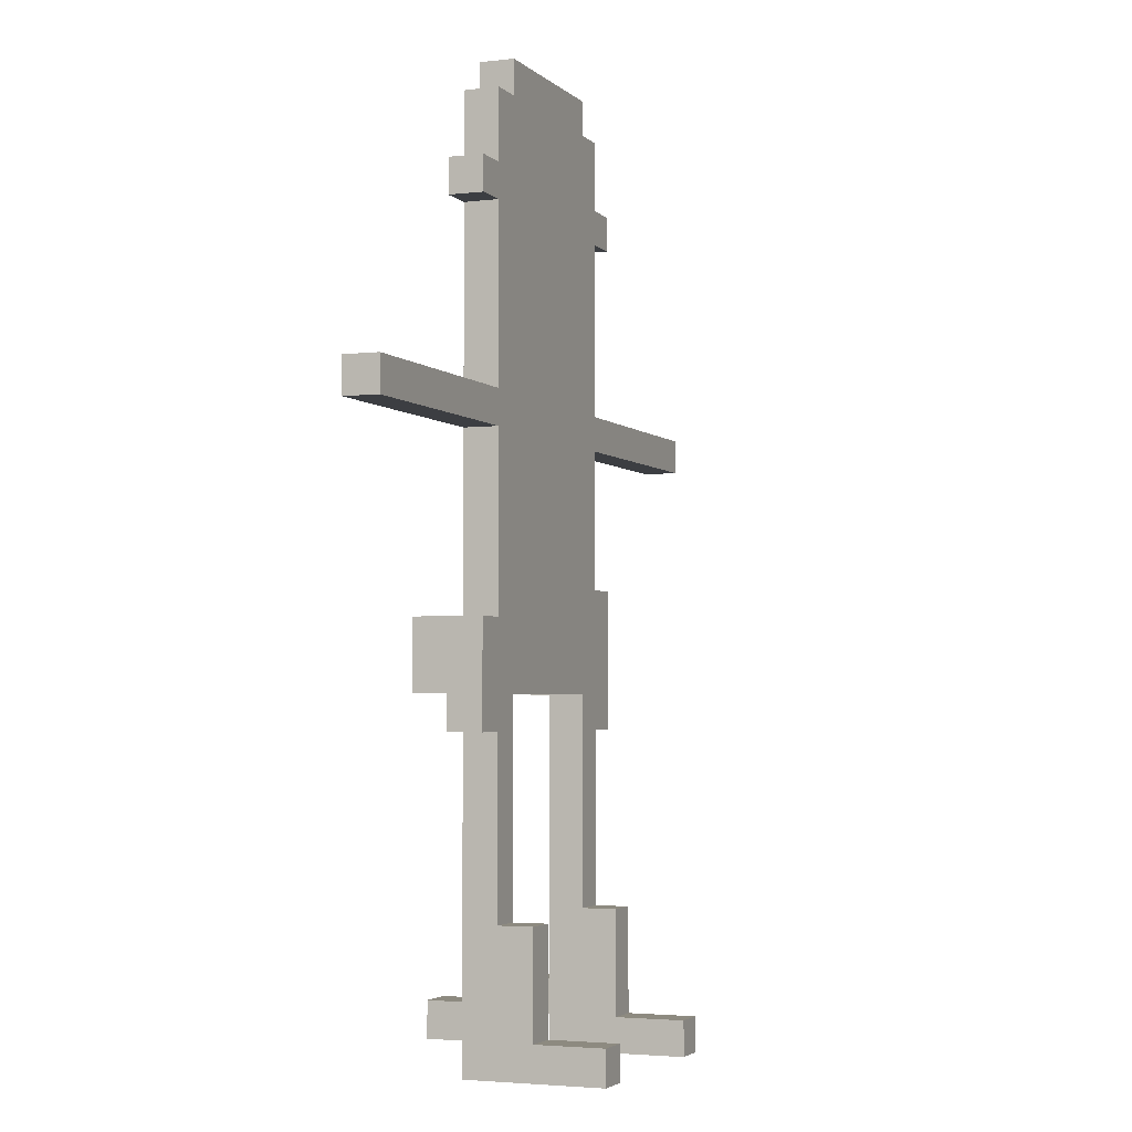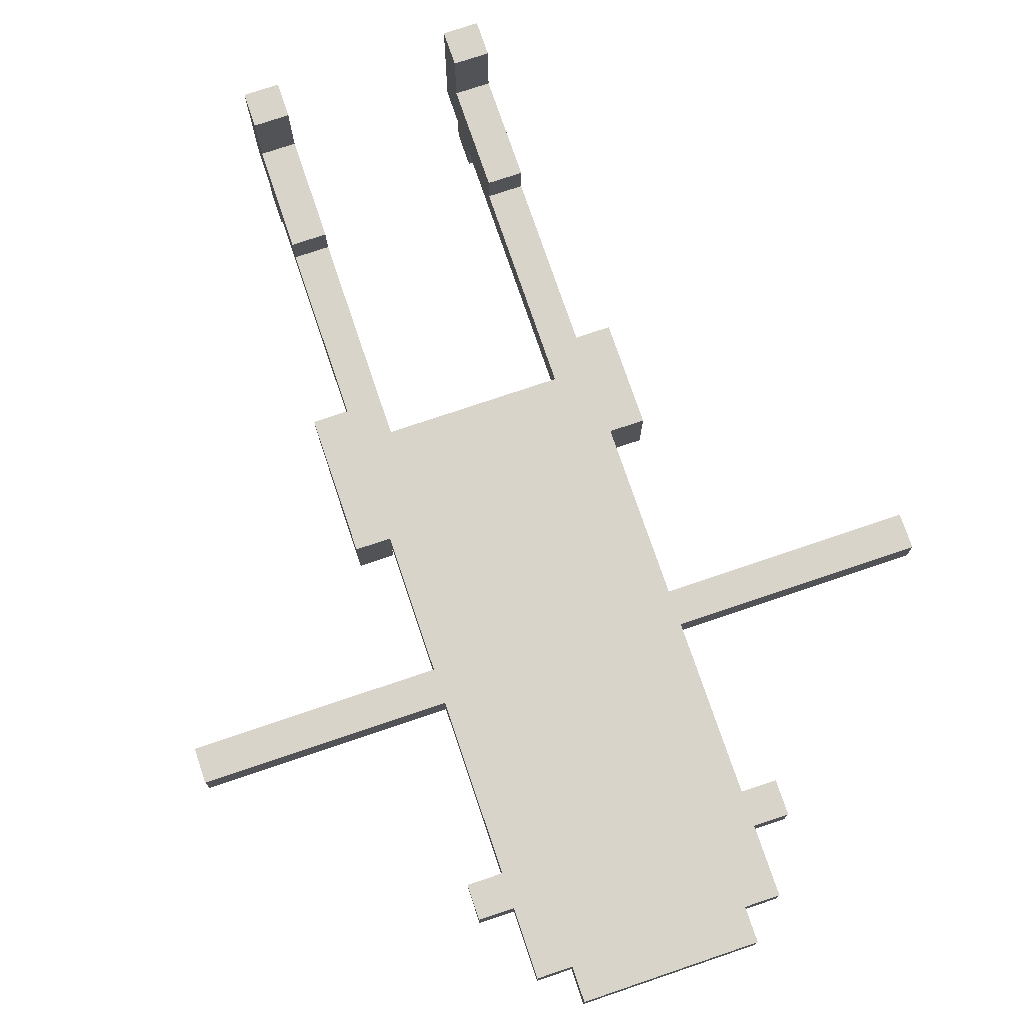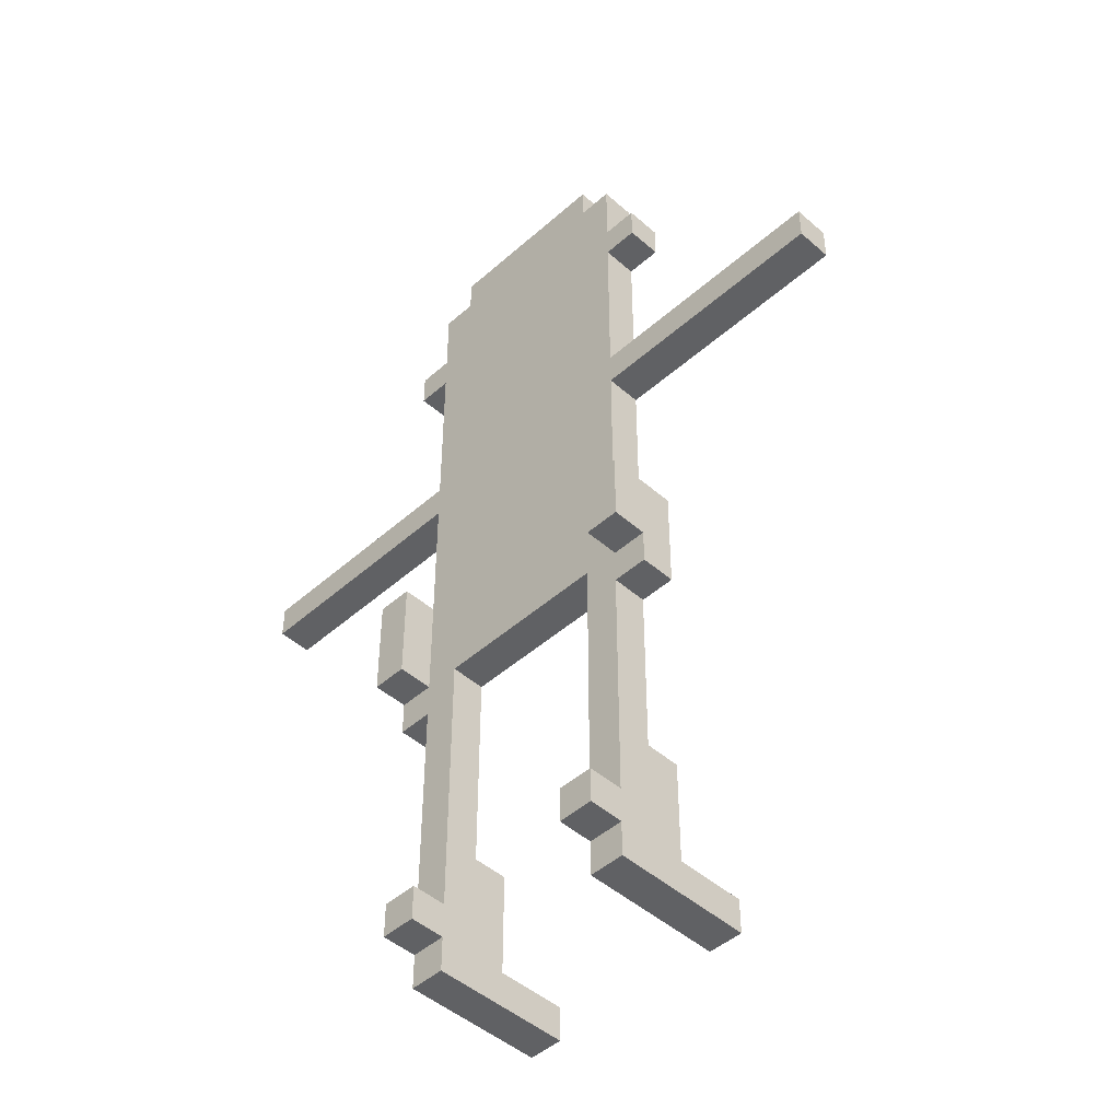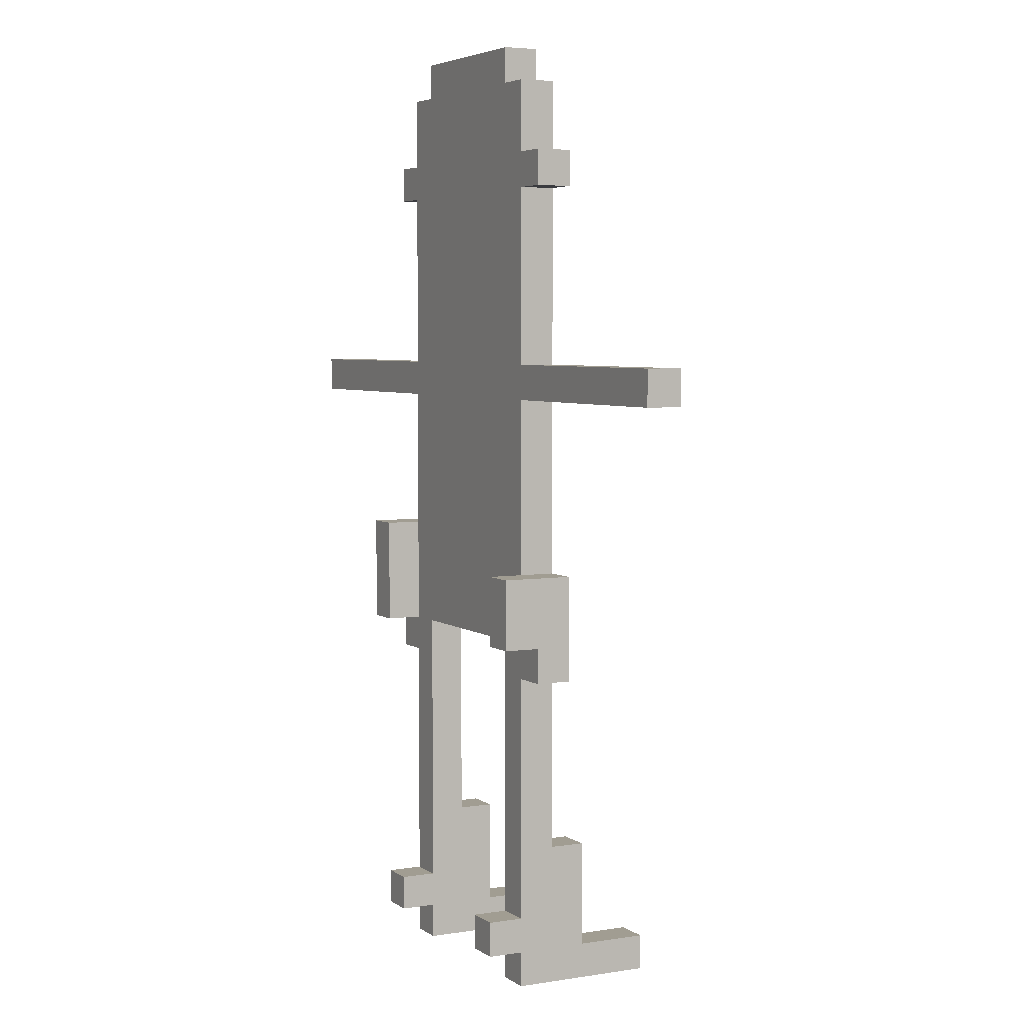
<metadata>
{"format":"obj","ext":"obj","renderer":"f3d","projection":"perspective","resolution":1024,"background":"white","views":[{"elev":-3.3,"azim":-68.1,"up":"+Y"},{"elev":75.2,"azim":161.3,"up":"+Z"},{"elev":-46.8,"azim":-134.9,"up":"+Y"},{"elev":4.7,"azim":-117.2,"up":"+Y"}]}
</metadata>
<code>
g banker_v1
v -10.5 17 -0.5
v -10.5 17 -1.5
v -10.5 18 -0.5
v -10.5 18 -1.5
v -4.5 9 -0.5
v -4.5 9 -1.5
v -4.5 10 -1.5
v -4.5 10 -2.5
v -4.5 12 -0.5
v -4.5 12 -2.5
v -4.5 23 -0.5
v -4.5 23 -1.5
v -4.5 24 -0.5
v -4.5 24 -1.5
v -3.5 0 2.5
v -3.5 0 -1.5
v -3.5 1 2.5
v -3.5 1 0.5
v -3.5 1 -1.5
v -3.5 1 -2.5
v -3.5 2 -1.5
v -3.5 2 -2.5
v -3.5 4 0.5
v -3.5 4 -0.5
v -3.5 4 -1.5
v -3.5 9 -0.5
v -3.5 9 -1.5
v -3.5 12 -0.5
v -3.5 12 -1.5
v -3.5 17 -0.5
v -3.5 17 -1.5
v -3.5 18 -0.5
v -3.5 18 -1.5
v -3.5 19 -0.5
v -3.5 19 -1.5
v -3.5 22 -0.5
v -3.5 22 -1.5
v -3.5 23 -0.5
v -3.5 23 -1.5
v -3.5 24 -0.5
v -3.5 24 -1.5
v -3.5 26 -0.5
v -3.5 26 -1.5
v -2.5 26 -0.5
v -2.5 26 -1.5
v -2.5 27 -0.5
v -2.5 27 -1.5
v 2.5 0 2.5
v 2.5 0 -1.5
v 2.5 1 2.5
v 2.5 1 0.5
v 2.5 1 -1.5
v 2.5 1 -2.5
v 2.5 2 -1.5
v 2.5 2 -2.5
v 2.5 4 0.5
v 2.5 4 -0.5
v 2.5 4 -1.5
v 2.5 10 -0.5
v 2.5 10 -1.5
v 3.5 10 -1.5
v 3.5 10 -2.5
v 3.5 11 -1.5
v 3.5 12 -1.5
v 3.5 12 -2.5
v 3.5 13 -1.5
v 3.5 13 -2.5
v -3.5 10 -1.5
v -3.5 10 -2.5
v -3.5 11 -1.5
v -3.5 12 -1.5
v -3.5 12 -2.5
v -2.5 0 2.5
v -2.5 0 -1.5
v -2.5 1 2.5
v -2.5 1 0.5
v -2.5 1 -1.5
v -2.5 1 -2.5
v -2.5 2 -1.5
v -2.5 2 -2.5
v -2.5 4 0.5
v -2.5 4 -0.5
v -2.5 4 -1.5
v -2.5 10 -0.5
v -2.5 10 -1.5
v 2.5 26 -0.5
v 2.5 26 -1.5
v 2.5 27 -0.5
v 2.5 27 -1.5
v 3.5 0 2.5
v 3.5 0 -1.5
v 3.5 1 2.5
v 3.5 1 0.5
v 3.5 1 -1.5
v 3.5 1 -2.5
v 3.5 2 -1.5
v 3.5 2 -2.5
v 3.5 4 0.5
v 3.5 4 -0.5
v 3.5 4 -1.5
v 3.5 9 -0.5
v 3.5 9 -1.5
v 3.5 13 -0.5
v 3.5 13 -1.5
v 3.5 17 -0.5
v 3.5 17 -1.5
v 3.5 18 -0.5
v 3.5 18 -1.5
v 3.5 19 -0.5
v 3.5 19 -1.5
v 3.5 21 -0.5
v 3.5 21 -1.5
v 3.5 23 -0.5
v 3.5 23 -1.5
v 3.5 24 -0.5
v 3.5 24 -1.5
v 3.5 26 -0.5
v 3.5 26 -1.5
v 4.5 9 -0.5
v 4.5 9 -1.5
v 4.5 10 -1.5
v 4.5 10 -2.5
v 4.5 12 -0.5
v 4.5 12 -1.5
v 4.5 12 -2.5
v 4.5 13 -0.5
v 4.5 13 -1.5
v 4.5 13 -2.5
v 4.5 23 -0.5
v 4.5 23 -1.5
v 4.5 24 -0.5
v 4.5 24 -1.5
v 10.5 17 -0.5
v 10.5 17 -1.5
v 10.5 18 -0.5
v 10.5 18 -1.5
v -3.5 0 2.5
v -3.5 1 2.5
v -2.5 0 2.5
v -2.5 1 2.5
v 2.5 0 2.5
v 2.5 1 2.5
v 3.5 0 2.5
v 3.5 1 2.5
v -3.5 1 0.5
v -3.5 4 0.5
v -2.5 1 0.5
v -2.5 4 0.5
v 2.5 1 0.5
v 2.5 4 0.5
v 3.5 1 0.5
v 3.5 4 0.5
v -10.5 17 -0.5
v -10.5 18 -0.5
v -8.5 17 -0.5
v -8.5 18 -0.5
v -4.5 9 -0.5
v -4.5 12 -0.5
v -4.5 23 -0.5
v -4.5 24 -0.5
v -3.5 4 -0.5
v -3.5 9 -0.5
v -3.5 11 -0.5
v -3.5 12 -0.5
v -3.5 17 -0.5
v -3.5 18 -0.5
v -3.5 19 -0.5
v -3.5 22 -0.5
v -3.5 23 -0.5
v -3.5 24 -0.5
v -3.5 26 -0.5
v -2.5 4 -0.5
v -2.5 10 -0.5
v -2.5 12 -0.5
v -2.5 18 -0.5
v -2.5 19 -0.5
v -2.5 24 -0.5
v -2.5 25 -0.5
v -2.5 26 -0.5
v -2.5 27 -0.5
v -1.5 11 -0.5
v -1.5 12 -0.5
v -1.5 18 -0.5
v -1.5 19 -0.5
v -1.5 25 -0.5
v -1.5 26 -0.5
v 0.5 24 -0.5
v 0.5 25 -0.5
v 1.5 11 -0.5
v 1.5 12 -0.5
v 1.5 18 -0.5
v 1.5 19 -0.5
v 2.5 4 -0.5
v 2.5 10 -0.5
v 2.5 12 -0.5
v 2.5 18 -0.5
v 2.5 19 -0.5
v 2.5 21 -0.5
v 2.5 22 -0.5
v 2.5 25 -0.5
v 2.5 26 -0.5
v 2.5 27 -0.5
v 3.5 4 -0.5
v 3.5 9 -0.5
v 3.5 11 -0.5
v 3.5 12 -0.5
v 3.5 13 -0.5
v 3.5 17 -0.5
v 3.5 18 -0.5
v 3.5 19 -0.5
v 3.5 21 -0.5
v 3.5 23 -0.5
v 3.5 24 -0.5
v 3.5 26 -0.5
v 4.5 9 -0.5
v 4.5 12 -0.5
v 4.5 13 -0.5
v 4.5 23 -0.5
v 4.5 24 -0.5
v 8.5 17 -0.5
v 8.5 18 -0.5
v 10.5 17 -0.5
v 10.5 18 -0.5
v -10.5 17 -1.5
v -10.5 18 -1.5
v -8.5 17 -1.5
v -8.5 18 -1.5
v -4.5 9 -1.5
v -4.5 10 -1.5
v -4.5 23 -1.5
v -4.5 24 -1.5
v -3.5 0 -1.5
v -3.5 1 -1.5
v -3.5 2 -1.5
v -3.5 4 -1.5
v -3.5 9 -1.5
v -3.5 10 -1.5
v -3.5 11 -1.5
v -3.5 12 -1.5
v -3.5 17 -1.5
v -3.5 18 -1.5
v -3.5 19 -1.5
v -3.5 22 -1.5
v -3.5 23 -1.5
v -3.5 24 -1.5
v -3.5 26 -1.5
v -2.5 0 -1.5
v -2.5 1 -1.5
v -2.5 2 -1.5
v -2.5 4 -1.5
v -2.5 10 -1.5
v -2.5 12 -1.5
v -2.5 18 -1.5
v -2.5 19 -1.5
v -2.5 24 -1.5
v -2.5 25 -1.5
v -2.5 26 -1.5
v -2.5 27 -1.5
v -1.5 11 -1.5
v -1.5 12 -1.5
v -1.5 18 -1.5
v -1.5 19 -1.5
v -1.5 25 -1.5
v -1.5 26 -1.5
v 0.5 24 -1.5
v 0.5 25 -1.5
v 1.5 11 -1.5
v 1.5 12 -1.5
v 1.5 18 -1.5
v 1.5 19 -1.5
v 2.5 0 -1.5
v 2.5 1 -1.5
v 2.5 2 -1.5
v 2.5 4 -1.5
v 2.5 10 -1.5
v 2.5 12 -1.5
v 2.5 18 -1.5
v 2.5 19 -1.5
v 2.5 21 -1.5
v 2.5 22 -1.5
v 2.5 25 -1.5
v 2.5 26 -1.5
v 2.5 27 -1.5
v 3.5 0 -1.5
v 3.5 1 -1.5
v 3.5 2 -1.5
v 3.5 4 -1.5
v 3.5 9 -1.5
v 3.5 10 -1.5
v 3.5 11 -1.5
v 3.5 12 -1.5
v 3.5 13 -1.5
v 3.5 17 -1.5
v 3.5 18 -1.5
v 3.5 19 -1.5
v 3.5 21 -1.5
v 3.5 23 -1.5
v 3.5 24 -1.5
v 3.5 26 -1.5
v 4.5 9 -1.5
v 4.5 10 -1.5
v 4.5 23 -1.5
v 4.5 24 -1.5
v 8.5 17 -1.5
v 8.5 18 -1.5
v 10.5 17 -1.5
v 10.5 18 -1.5
v -4.5 10 -2.5
v -4.5 12 -2.5
v -3.5 1 -2.5
v -3.5 2 -2.5
v -3.5 10 -2.5
v -3.5 12 -2.5
v -2.5 1 -2.5
v -2.5 2 -2.5
v 2.5 1 -2.5
v 2.5 2 -2.5
v 3.5 1 -2.5
v 3.5 2 -2.5
v 3.5 10 -2.5
v 3.5 12 -2.5
v 3.5 13 -2.5
v 4.5 10 -2.5
v 4.5 12 -2.5
v 4.5 13 -2.5
v -3.5 0 2.5
v -2.5 0 2.5
v 2.5 0 2.5
v 3.5 0 2.5
v -3.5 0 -1.5
v -2.5 0 -1.5
v 2.5 0 -1.5
v 3.5 0 -1.5
v -3.5 1 -1.5
v -2.5 1 -1.5
v 2.5 1 -1.5
v 3.5 1 -1.5
v -3.5 1 -2.5
v -2.5 1 -2.5
v 2.5 1 -2.5
v 3.5 1 -2.5
v -4.5 9 -0.5
v -3.5 9 -0.5
v 3.5 9 -0.5
v 4.5 9 -0.5
v -4.5 9 -1.5
v -3.5 9 -1.5
v 3.5 9 -1.5
v 4.5 9 -1.5
v -2.5 10 -0.5
v 2.5 10 -0.5
v -4.5 10 -1.5
v -3.5 10 -1.5
v -2.5 10 -1.5
v 2.5 10 -1.5
v 3.5 10 -1.5
v 4.5 10 -1.5
v -4.5 10 -2.5
v -3.5 10 -2.5
v 3.5 10 -2.5
v 4.5 10 -2.5
v -10.5 17 -0.5
v -8.5 17 -0.5
v -3.5 17 -0.5
v 3.5 17 -0.5
v 8.5 17 -0.5
v 10.5 17 -0.5
v -10.5 17 -1.5
v -8.5 17 -1.5
v -3.5 17 -1.5
v 3.5 17 -1.5
v 8.5 17 -1.5
v 10.5 17 -1.5
v -4.5 23 -0.5
v -3.5 23 -0.5
v 3.5 23 -0.5
v 4.5 23 -0.5
v -4.5 23 -1.5
v -3.5 23 -1.5
v 3.5 23 -1.5
v 4.5 23 -1.5
v -3.5 1 2.5
v -2.5 1 2.5
v 2.5 1 2.5
v 3.5 1 2.5
v -3.5 1 0.5
v -2.5 1 0.5
v 2.5 1 0.5
v 3.5 1 0.5
v -3.5 2 -1.5
v -2.5 2 -1.5
v 2.5 2 -1.5
v 3.5 2 -1.5
v -3.5 2 -2.5
v -2.5 2 -2.5
v 2.5 2 -2.5
v 3.5 2 -2.5
v -3.5 4 0.5
v -2.5 4 0.5
v 2.5 4 0.5
v 3.5 4 0.5
v -3.5 4 -0.5
v -2.5 4 -0.5
v 2.5 4 -0.5
v 3.5 4 -0.5
v -4.5 12 -0.5
v -3.5 12 -0.5
v -3.5 12 -1.5
v -4.5 12 -2.5
v -3.5 12 -2.5
v 3.5 13 -0.5
v 4.5 13 -0.5
v 3.5 13 -1.5
v 4.5 13 -1.5
v 3.5 13 -2.5
v 4.5 13 -2.5
v -10.5 18 -0.5
v -8.5 18 -0.5
v -3.5 18 -0.5
v 3.5 18 -0.5
v 8.5 18 -0.5
v 10.5 18 -0.5
v -10.5 18 -1.5
v -8.5 18 -1.5
v -3.5 18 -1.5
v 3.5 18 -1.5
v 8.5 18 -1.5
v 10.5 18 -1.5
v -4.5 24 -0.5
v -3.5 24 -0.5
v 3.5 24 -0.5
v 4.5 24 -0.5
v -4.5 24 -1.5
v -3.5 24 -1.5
v 3.5 24 -1.5
v 4.5 24 -1.5
v -3.5 26 -0.5
v -2.5 26 -0.5
v 2.5 26 -0.5
v 3.5 26 -0.5
v -3.5 26 -1.5
v -2.5 26 -1.5
v 2.5 26 -1.5
v 3.5 26 -1.5
v -2.5 27 -0.5
v 2.5 27 -0.5
v -2.5 27 -1.5
v 2.5 27 -1.5
f 3 2 1
f 4 2 3
f 7 6 5
f 9 7 5
f 9 8 7
f 10 8 9
f 13 12 11
f 14 12 13
f 17 16 15
f 18 16 17
f 19 16 18
f 21 20 19
f 21 19 18
f 22 20 21
f 23 21 18
f 24 21 23
f 25 21 24
f 26 25 24
f 27 25 26
f 30 29 28
f 31 29 30
f 34 33 32
f 35 33 34
f 36 35 34
f 37 35 36
f 38 37 36
f 39 37 38
f 42 41 40
f 43 41 42
f 46 45 44
f 47 45 46
f 50 49 48
f 51 49 50
f 52 49 51
f 54 53 52
f 54 52 51
f 55 53 54
f 56 54 51
f 57 54 56
f 58 54 57
f 59 58 57
f 60 58 59
f 63 62 61
f 64 62 63
f 65 62 64
f 66 65 64
f 67 65 66
f 68 69 70
f 70 69 71
f 71 69 72
f 73 74 75
f 75 74 76
f 76 74 77
f 77 78 79
f 76 77 79
f 79 78 80
f 76 79 81
f 81 79 82
f 82 79 83
f 82 83 84
f 84 83 85
f 86 87 88
f 88 87 89
f 90 91 92
f 92 91 93
f 93 91 94
f 94 95 96
f 93 94 96
f 96 95 97
f 93 96 98
f 98 96 99
f 99 96 100
f 99 100 101
f 101 100 102
f 103 104 105
f 105 104 106
f 107 108 109
f 109 108 110
f 109 110 111
f 111 110 112
f 111 112 113
f 113 112 114
f 115 116 117
f 117 116 118
f 119 120 121
f 119 121 123
f 121 122 123
f 123 122 124
f 124 122 125
f 123 124 126
f 124 125 127
f 126 124 127
f 127 125 128
f 129 130 131
f 131 130 132
f 133 134 135
f 135 134 136
f 139 138 137
f 140 138 139
f 143 142 141
f 144 142 143
f 147 146 145
f 148 146 147
f 151 150 149
f 152 150 151
f 155 154 153
f 156 154 155
f 162 158 157
f 163 158 162
f 164 158 163
f 165 156 155
f 166 156 165
f 169 160 159
f 170 160 169
f 172 162 161
f 172 163 162
f 173 163 172
f 174 164 163
f 174 165 164
f 174 166 165
f 175 167 166
f 175 166 174
f 176 168 167
f 176 167 175
f 177 171 170
f 177 170 169
f 178 171 177
f 179 171 178
f 181 163 173
f 181 174 163
f 182 175 174
f 182 174 181
f 183 176 175
f 183 175 182
f 184 168 176
f 184 176 183
f 185 179 178
f 185 178 177
f 186 180 179
f 186 179 185
f 187 185 177
f 187 177 169
f 187 186 185
f 188 186 187
f 189 181 173
f 189 182 181
f 190 183 182
f 190 182 189
f 191 184 183
f 191 183 190
f 192 168 184
f 192 184 191
f 194 189 173
f 195 191 190
f 195 190 189
f 196 192 191
f 196 191 195
f 197 168 192
f 197 192 196
f 198 168 197
f 199 169 168
f 199 168 198
f 200 186 188
f 200 188 187
f 201 180 186
f 201 186 200
f 202 180 201
f 203 194 193
f 204 194 203
f 205 189 194
f 205 194 204
f 205 195 189
f 206 196 195
f 206 195 205
f 207 196 206
f 208 196 207
f 209 197 196
f 209 196 208
f 210 198 197
f 210 197 209
f 211 199 198
f 211 198 210
f 212 200 187
f 212 199 211
f 212 169 199
f 212 187 169
f 212 201 200
f 213 201 212
f 214 201 213
f 215 205 204
f 215 206 205
f 216 207 206
f 216 206 215
f 217 207 216
f 218 213 212
f 219 213 218
f 220 209 208
f 221 209 220
f 222 221 220
f 223 221 222
f 224 225 226
f 226 225 227
f 228 229 236
f 236 229 237
f 226 227 240
f 240 227 241
f 230 231 244
f 244 231 245
f 232 233 247
f 247 233 248
f 234 235 249
f 235 236 250
f 249 235 250
f 236 237 250
f 237 238 250
f 250 238 251
f 238 239 252
f 239 240 252
f 240 241 252
f 241 242 253
f 252 241 253
f 242 243 254
f 253 242 254
f 245 246 255
f 244 245 255
f 255 246 256
f 256 246 257
f 251 238 259
f 238 252 259
f 252 253 260
f 259 252 260
f 253 254 261
f 260 253 261
f 254 243 262
f 261 254 262
f 256 257 263
f 255 256 263
f 257 258 264
f 263 257 264
f 255 263 265
f 244 255 265
f 263 264 265
f 265 264 266
f 251 259 267
f 259 260 267
f 260 261 268
f 267 260 268
f 261 262 269
f 268 261 269
f 262 243 270
f 269 262 270
f 251 267 275
f 268 269 276
f 267 268 276
f 269 270 277
f 276 269 277
f 270 243 278
f 277 270 278
f 278 243 279
f 243 244 280
f 279 243 280
f 266 264 281
f 265 266 281
f 264 258 282
f 281 264 282
f 282 258 283
f 271 272 284
f 284 272 285
f 273 274 286
f 274 275 287
f 286 274 287
f 287 275 288
f 275 267 289
f 288 275 289
f 267 276 290
f 289 267 290
f 276 277 291
f 290 276 291
f 291 277 292
f 292 277 293
f 277 278 294
f 293 277 294
f 278 279 295
f 294 278 295
f 279 280 296
f 295 279 296
f 265 281 297
f 296 280 297
f 280 244 297
f 244 265 297
f 281 282 297
f 297 282 298
f 298 282 299
f 288 289 300
f 300 289 301
f 297 298 302
f 302 298 303
f 293 294 304
f 304 294 305
f 304 305 306
f 306 305 307
f 308 309 312
f 312 309 313
f 310 311 314
f 314 311 315
f 316 317 318
f 318 317 319
f 320 321 323
f 321 322 324
f 323 321 324
f 324 322 325
f 330 327 326
f 331 327 330
f 332 329 328
f 333 329 332
f 338 335 334
f 339 335 338
f 340 337 336
f 341 337 340
f 346 343 342
f 347 343 346
f 348 345 344
f 349 345 348
f 354 351 350
f 355 351 354
f 358 353 352
f 359 353 358
f 360 357 356
f 361 357 360
f 368 363 362
f 369 364 363
f 369 363 368
f 370 364 369
f 371 366 365
f 372 367 366
f 372 366 371
f 373 367 372
f 378 375 374
f 379 375 378
f 380 377 376
f 381 377 380
f 382 383 386
f 386 383 387
f 384 385 388
f 388 385 389
f 390 391 394
f 394 391 395
f 392 393 396
f 396 393 397
f 398 399 402
f 402 399 403
f 400 401 404
f 404 401 405
f 406 407 408
f 406 408 409
f 409 408 410
f 411 412 413
f 413 412 414
f 413 414 415
f 415 414 416
f 417 418 423
f 418 419 424
f 423 418 424
f 424 419 425
f 420 421 426
f 421 422 427
f 426 421 427
f 427 422 428
f 429 430 433
f 433 430 434
f 431 432 435
f 435 432 436
f 437 438 441
f 441 438 442
f 439 440 443
f 443 440 444
f 445 446 447
f 447 446 448

</code>
